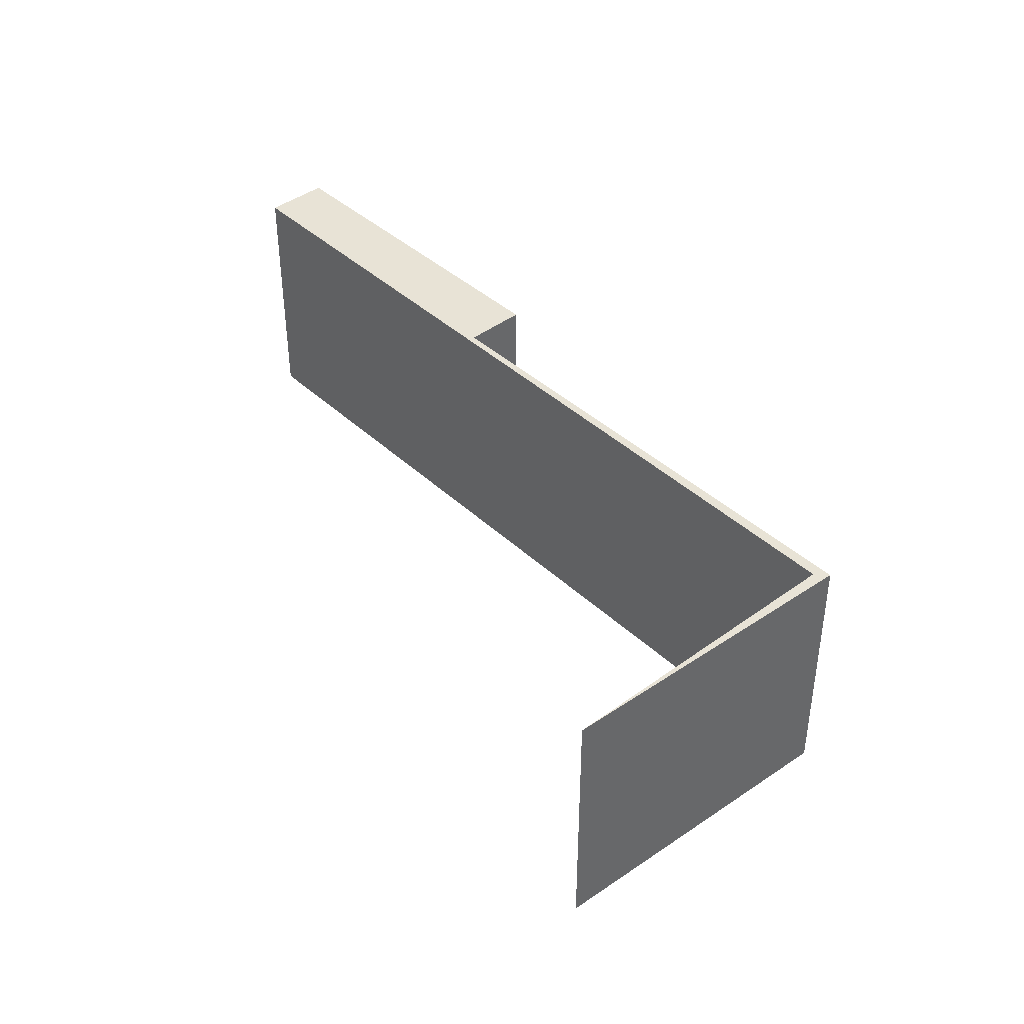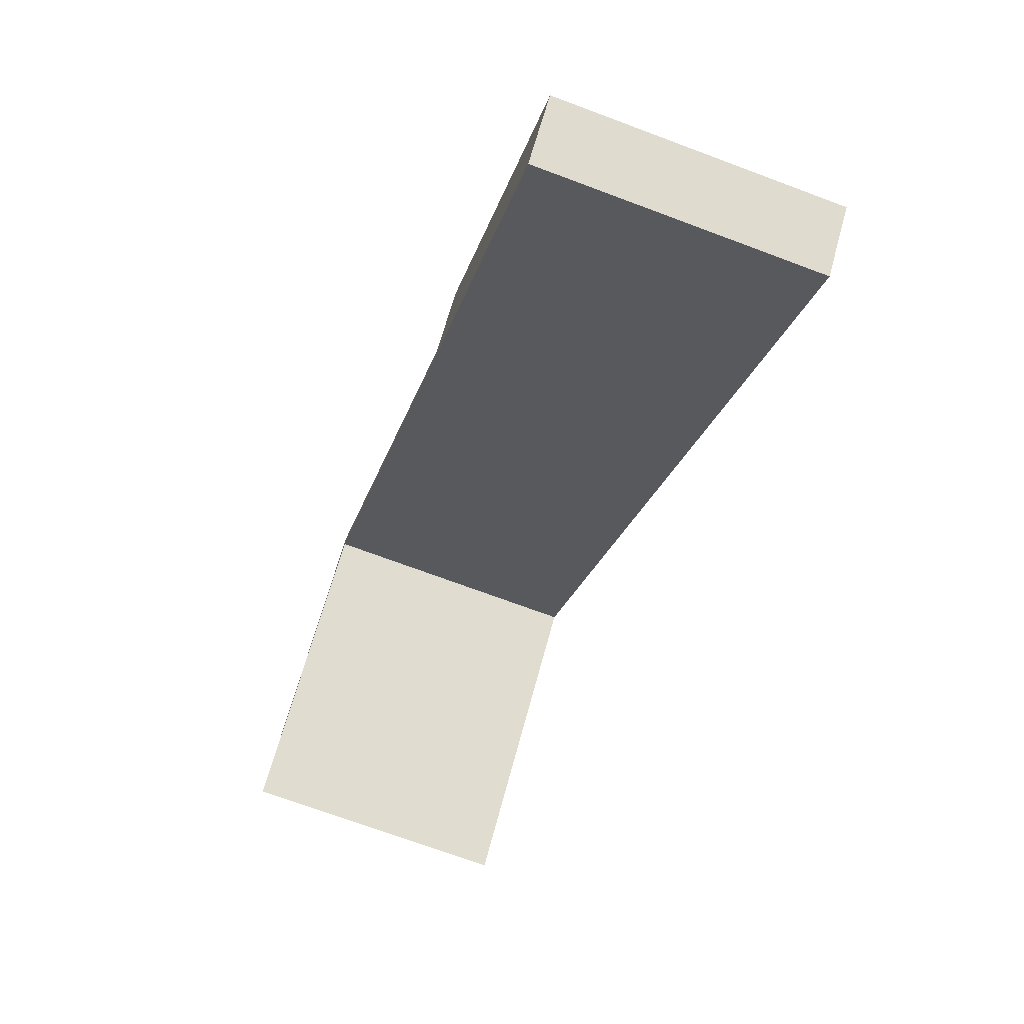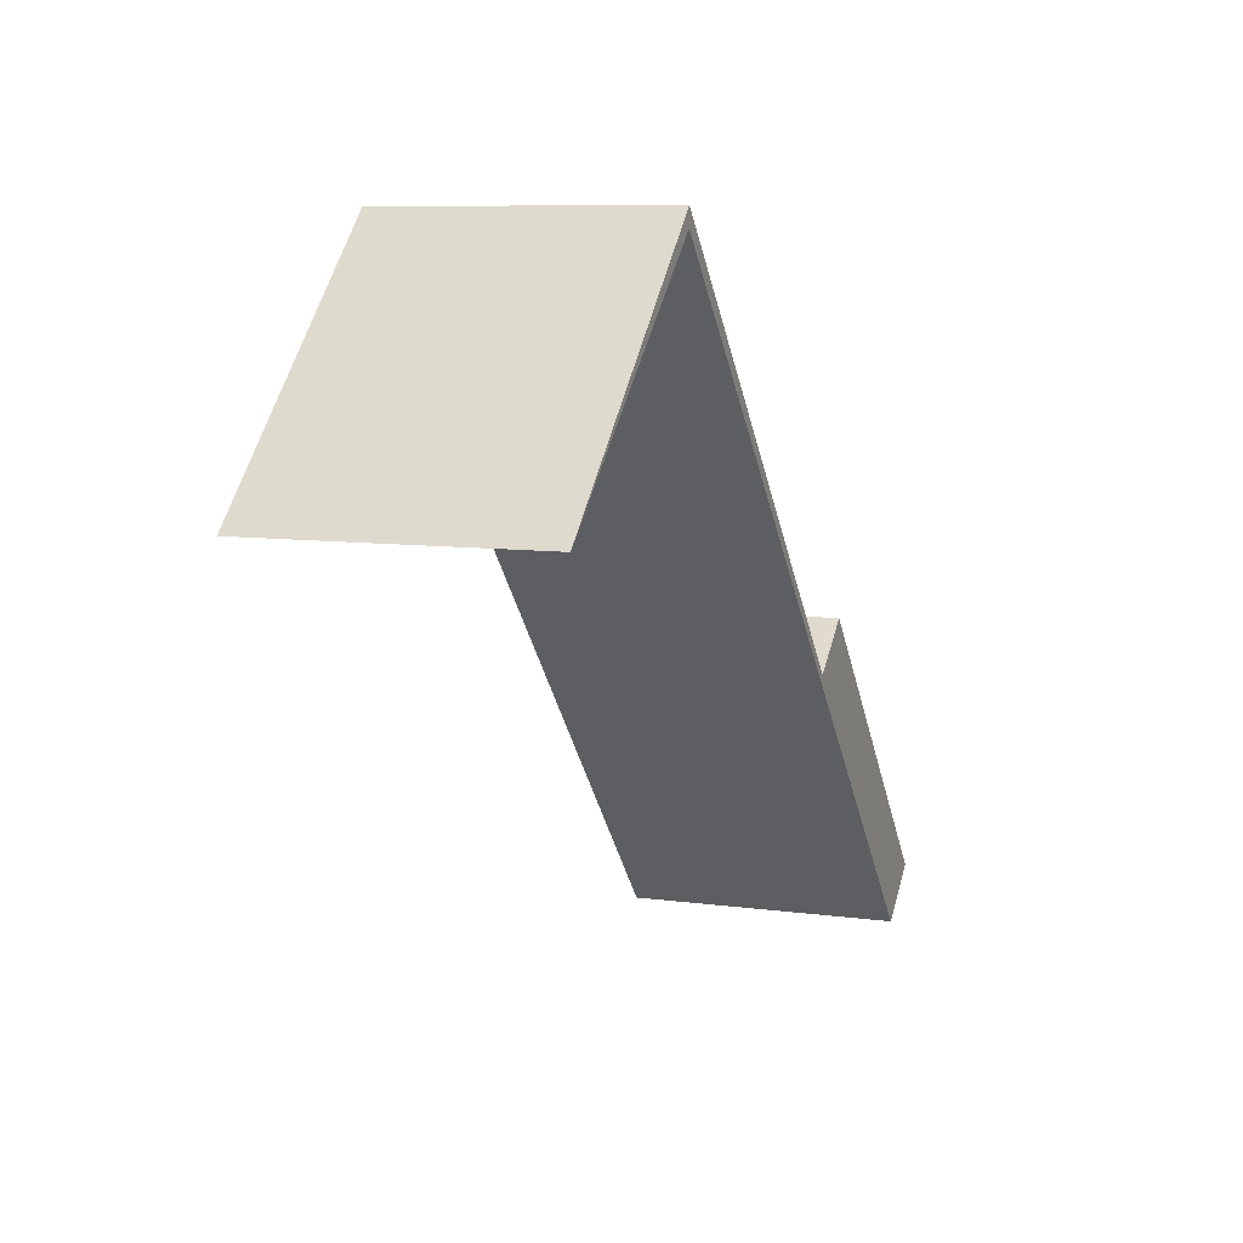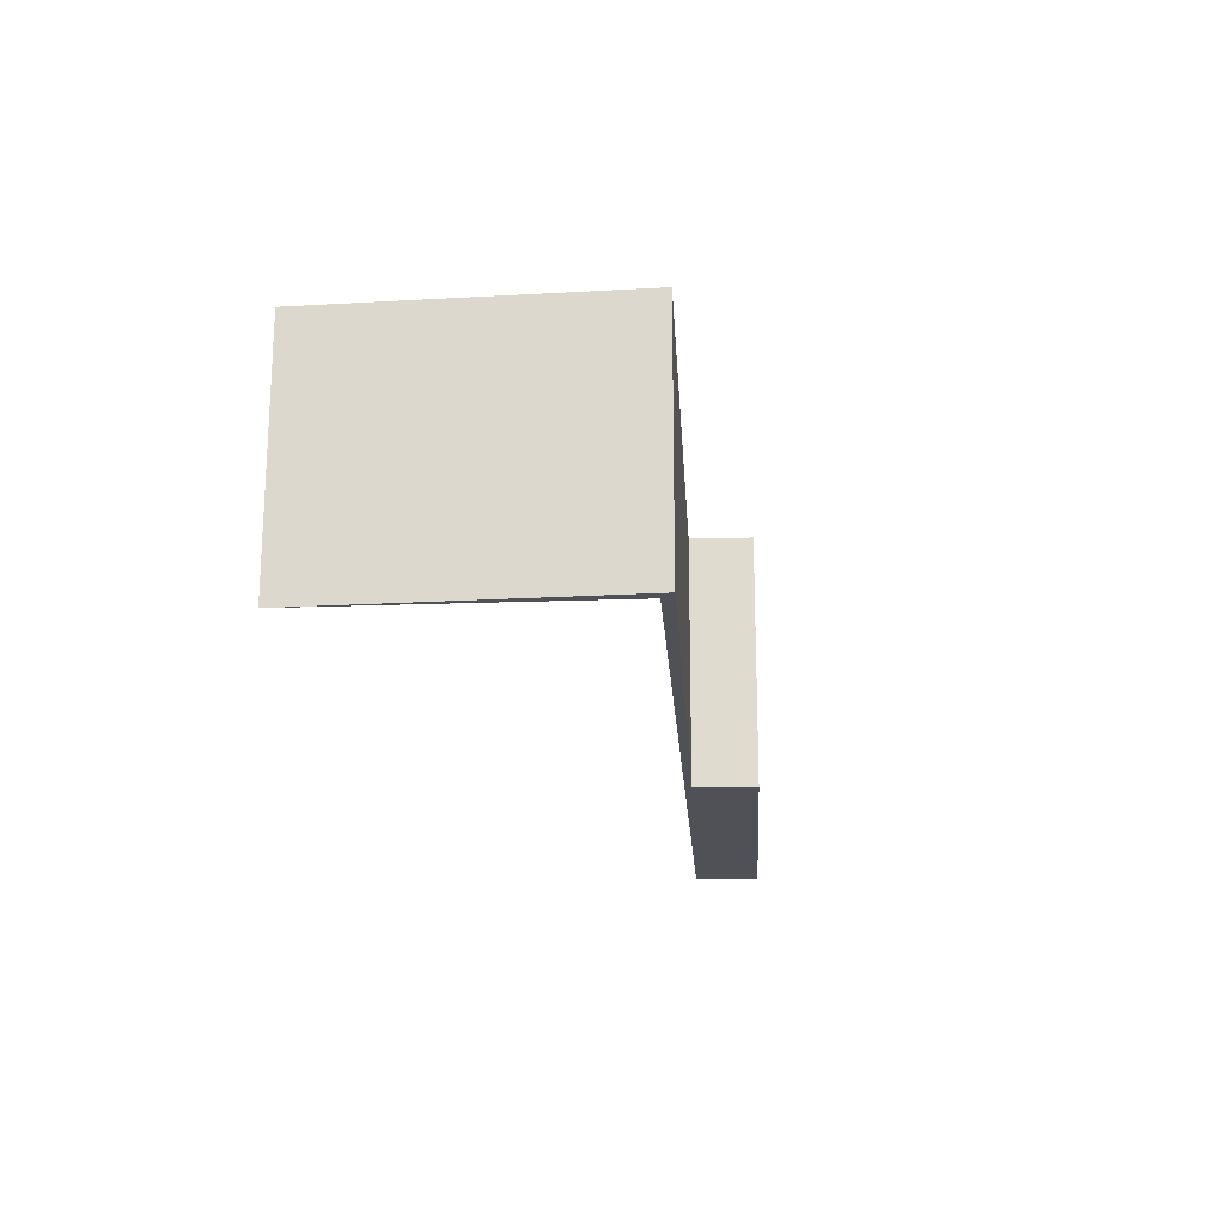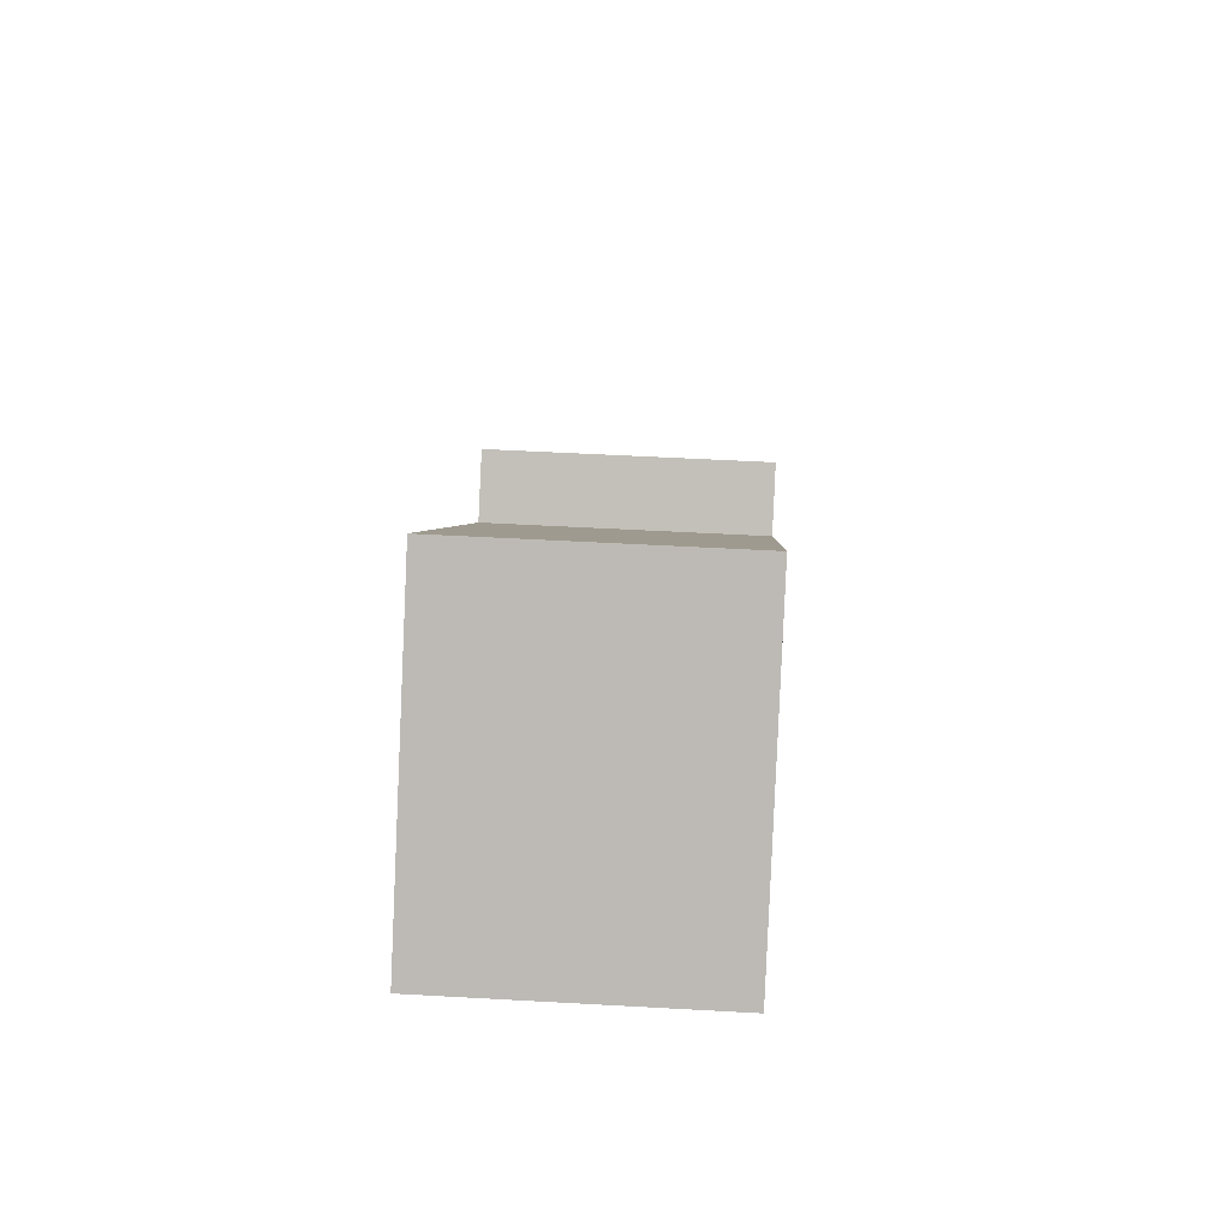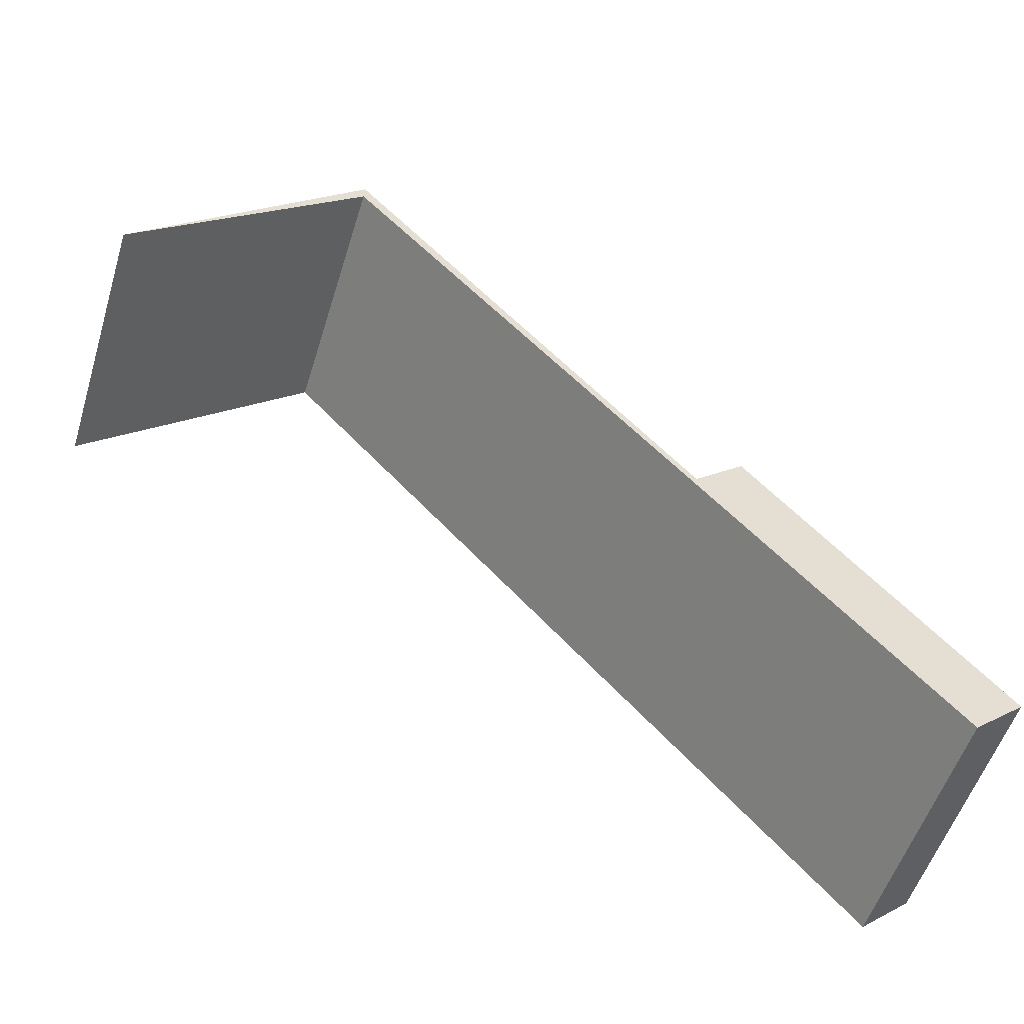
<metadata>
{"format":"obj","ext":"obj","renderer":"f3d","projection":"perspective","resolution":1024,"background":"white","views":[{"elev":41.4,"azim":-83.7,"up":"+Y"},{"elev":-71.3,"azim":69.5,"up":"+Z"},{"elev":8.3,"azim":-69.2,"up":"+Z"},{"elev":-20.5,"azim":-38.3,"up":"+Y"},{"elev":51.4,"azim":-86.5,"up":"+Z"},{"elev":-54.1,"azim":-17.1,"up":"+Z"}]}
</metadata>
<code>
v  3.329 3.76 3.247
v  3.319 3.76 3.007
v  0 3.76 2.302e-16
v  8.384 3.76 -2.47
v  11.85 3.76 -6.472
v  9.095 3.76 -1.854
v  12.59 3.76 -5.823
v  12.59 3.566e-16 -5.823
v  11.85 3.963e-16 -6.472
v  3.319 -1.841e-16 3.007
v  0 0 0
v  3.329 -1.988e-16 3.247
v  8.384 1.512e-16 -2.47
v  9.095 1.135e-16 -1.854
g defaultobject
f 1 2 3
f 2 1 4
f 2 4 5
f 5 4 6
f 5 6 7
f 8 5 7
f 5 8 9
f 10 3 2
f 3 10 11
f 9 2 5
f 2 9 10
f 11 1 3
f 1 11 12
f 13 6 4
f 6 13 14
f 12 4 1
f 4 12 13
f 14 7 6
f 7 14 8
f 11 10 12
f 13 12 10
f 9 13 10
f 14 13 9
f 8 14 9

</code>
